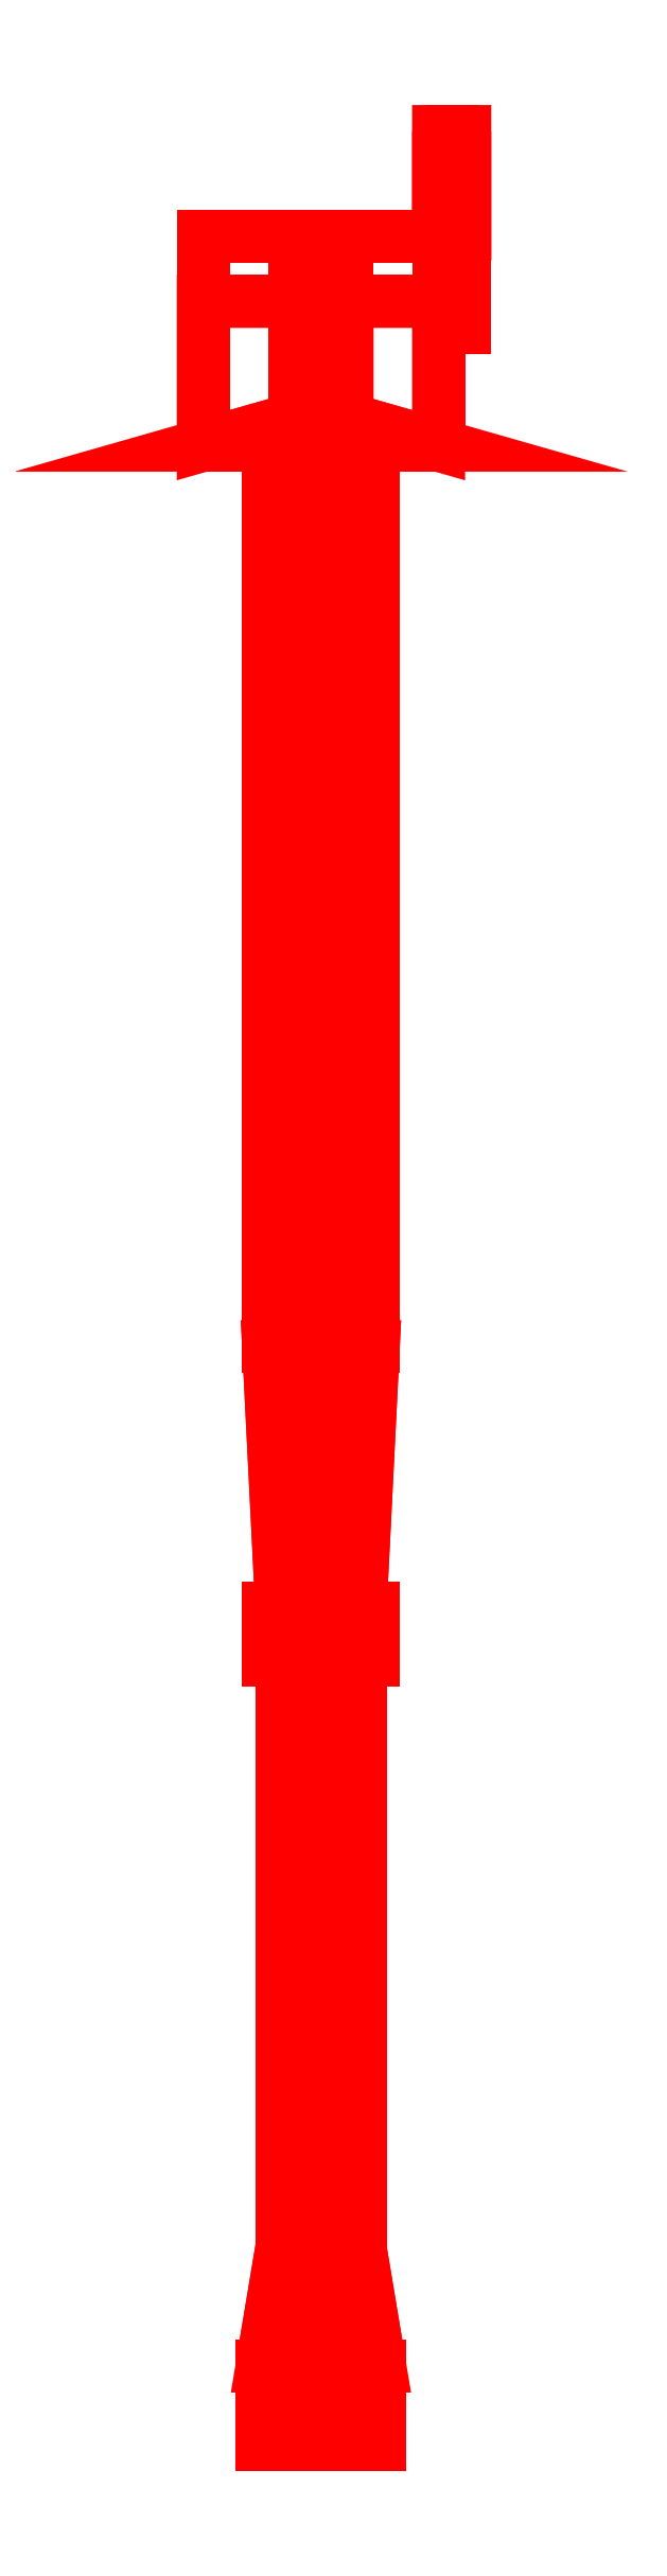
<metadata>
{"format":"dxf","ext":"dxf","renderer":"ezdxf+matplotlib","layout":"modelspace","background":"white","min_lineweight":24,"dpi":150}
</metadata>
<code>
0
SECTION
2
ENTITIES
0
3DFACE
8
GUN
10
0.04
20
0.33
30
0.09
11
0.02828
21
0.33
31
0.1183
12
0.02828
22
-0.36
32
0.1183
13
0.04
23
-0.36
33
0.09
0
3DFACE
8
GUN
10
0.02828
20
0.33
30
0.1183
11
0
21
0.33
31
0.13
12
0
22
-0.36
32
0.13
13
0.02828
23
-0.36
33
0.1183
0
3DFACE
8
GUN
10
0
20
0.33
30
0.13
11
-0.02828
21
0.33
31
0.1183
12
-0.02828
22
-0.36
32
0.1183
13
0
23
-0.36
33
0.13
0
3DFACE
8
GUN
10
-0.02828
20
0.33
30
0.1183
11
-0.04
21
0.33
31
0.09
12
-0.04
22
-0.36
32
0.09
13
-0.02828
23
-0.36
33
0.1183
0
3DFACE
8
GUN
10
-0.04
20
0.33
30
0.09
11
-0.02828
21
0.33
31
0.06172
12
-0.02828
22
-0.36
32
0.06172
13
-0.04
23
-0.36
33
0.09
0
3DFACE
8
GUN
10
-0.02828
20
0.33
30
0.06172
11
0
21
0.33
31
0.05
12
0
22
-0.36
32
0.05
13
-0.02828
23
-0.36
33
0.06172
0
3DFACE
8
GUN
10
0
20
0.33
30
0.05
11
0.02828
21
0.33
31
0.06172
12
0.02828
22
-0.36
32
0.06172
13
0
23
-0.36
33
0.05
0
3DFACE
8
GUN
10
0.02828
20
0.33
30
0.06172
11
0.04
21
0.33
31
0.09
12
0.04
22
-0.36
32
0.09
13
0.02828
23
-0.36
33
0.06172
0
3DFACE
8
GUN
10
0.03
20
-0.56
30
0.09
11
0.02121
21
-0.56
31
0.06879
12
0.02828
22
-0.36
32
0.06172
13
0.04
23
-0.36
33
0.09
0
3DFACE
8
GUN
10
0.02121
20
-0.56
30
0.06879
11
0
21
-0.56
31
0.06
12
0
22
-0.36
32
0.05
13
0.02828
23
-0.36
33
0.06172
0
3DFACE
8
GUN
10
0
20
-0.56
30
0.06
11
-0.02121
21
-0.56
31
0.06879
12
-0.02828
22
-0.36
32
0.06172
13
0
23
-0.36
33
0.05
0
3DFACE
8
GUN
10
-0.02121
20
-0.56
30
0.06879
11
-0.03
21
-0.56
31
0.09
12
-0.04
22
-0.36
32
0.09
13
-0.02828
23
-0.36
33
0.06172
0
3DFACE
8
GUN
10
-0.03
20
-0.56
30
0.09
11
-0.02121
21
-0.56
31
0.1112
12
-0.02828
22
-0.36
32
0.1183
13
-0.04
23
-0.36
33
0.09
0
3DFACE
8
GUN
10
-0.02121
20
-0.56
30
0.1112
11
0
21
-0.56
31
0.12
12
0
22
-0.36
32
0.13
13
-0.02828
23
-0.36
33
0.1183
0
3DFACE
8
GUN
10
0
20
-0.56
30
0.12
11
0.02121
21
-0.56
31
0.1112
12
0.02828
22
-0.36
32
0.1183
13
0
23
-0.36
33
0.13
0
3DFACE
8
GUN
10
0.02121
20
-0.56
30
0.1112
11
0.03
21
-0.56
31
0.09
12
0.04
22
-0.36
32
0.09
13
0.02828
23
-0.36
33
0.1183
0
3DFACE
8
GUN
10
0.04
20
-0.56
30
0.09
11
0.02828
21
-0.56
31
0.1183
12
0.02828
22
-0.6
32
0.1183
13
0.04
23
-0.6
33
0.09
0
3DFACE
8
GUN
10
0.02828
20
-0.56
30
0.1183
11
0
21
-0.56
31
0.13
12
0
22
-0.6
32
0.13
13
0.02828
23
-0.6
33
0.1183
0
3DFACE
8
GUN
10
0
20
-0.56
30
0.13
11
-0.02828
21
-0.56
31
0.1183
12
-0.02828
22
-0.6
32
0.1183
13
0
23
-0.6
33
0.13
0
3DFACE
8
GUN
10
-0.02828
20
-0.56
30
0.1183
11
-0.04
21
-0.56
31
0.09
12
-0.04
22
-0.6
32
0.09
13
-0.02828
23
-0.6
33
0.1183
0
3DFACE
8
GUN
10
-0.04
20
-0.56
30
0.09
11
-0.02828
21
-0.56
31
0.06172
12
-0.02828
22
-0.6
32
0.06172
13
-0.04
23
-0.6
33
0.09
0
3DFACE
8
GUN
10
-0.02828
20
-0.56
30
0.06172
11
0
21
-0.56
31
0.05
12
0
22
-0.6
32
0.05
13
-0.02828
23
-0.6
33
0.06172
0
3DFACE
8
GUN
10
0
20
-0.56
30
0.05
11
0.02828
21
-0.56
31
0.06172
12
0.02828
22
-0.6
32
0.06172
13
0
23
-0.6
33
0.05
0
3DFACE
8
GUN
10
0.02828
20
-0.56
30
0.06172
11
0.04
21
-0.56
31
0.09
12
0.04
22
-0.6
32
0.09
13
0.02828
23
-0.6
33
0.06172
0
3DFACE
8
GUN
10
0.03
20
-0.6
30
0.09
11
0.02121
21
-0.6
31
0.1112
12
0.02121
22
-1.05
32
0.1112
13
0.03
23
-1.05
33
0.09
0
3DFACE
8
GUN
10
0.02121
20
-0.6
30
0.1112
11
0
21
-0.6
31
0.12
12
0
22
-1.05
32
0.12
13
0.02121
23
-1.05
33
0.1112
0
3DFACE
8
GUN
10
0
20
-0.6
30
0.12
11
-0.02121
21
-0.6
31
0.1112
12
-0.02121
22
-1.05
32
0.1112
13
0
23
-1.05
33
0.12
0
3DFACE
8
GUN
10
-0.02121
20
-0.6
30
0.1112
11
-0.03
21
-0.6
31
0.09
12
-0.03
22
-1.05
32
0.09
13
-0.02121
23
-1.05
33
0.1112
0
3DFACE
8
GUN
10
-0.03
20
-0.6
30
0.09
11
-0.02121
21
-0.6
31
0.06879
12
-0.02121
22
-1.05
32
0.06879
13
-0.03
23
-1.05
33
0.09
0
3DFACE
8
GUN
10
-0.02121
20
-0.6
30
0.06879
11
0
21
-0.6
31
0.06
12
0
22
-1.05
32
0.06
13
-0.02121
23
-1.05
33
0.06879
0
3DFACE
8
GUN
10
0
20
-0.6
30
0.06
11
0.02121
21
-0.6
31
0.06879
12
0.02121
22
-1.05
32
0.06879
13
0
23
-1.05
33
0.06
0
3DFACE
8
GUN
10
0.02121
20
-0.6
30
0.06879
11
0.03
21
-0.6
31
0.09
12
0.03
22
-1.05
32
0.09
13
0.02121
23
-1.05
33
0.06879
0
3DFACE
8
GUN
10
0.045
20
-1.14
30
0.09
11
0.03182
21
-1.14
31
0.05818
12
0.02121
22
-1.05
32
0.06879
13
0.03
23
-1.05
33
0.09
0
3DFACE
8
GUN
10
0.03182
20
-1.14
30
0.05818
11
0
21
-1.14
31
0.045
12
0
22
-1.05
32
0.06
13
0.02121
23
-1.05
33
0.06879
0
3DFACE
8
GUN
10
0
20
-1.14
30
0.045
11
-0.03182
21
-1.14
31
0.05818
12
-0.02121
22
-1.05
32
0.06879
13
0
23
-1.05
33
0.06
0
3DFACE
8
GUN
10
-0.03182
20
-1.14
30
0.05818
11
-0.045
21
-1.14
31
0.09
12
-0.03
22
-1.05
32
0.09
13
-0.02121
23
-1.05
33
0.06879
0
3DFACE
8
GUN
10
-0.045
20
-1.14
30
0.09
11
-0.03182
21
-1.14
31
0.1218
12
-0.02121
22
-1.05
32
0.1112
13
-0.03
23
-1.05
33
0.09
0
3DFACE
8
GUN
10
-0.03182
20
-1.14
30
0.1218
11
0
21
-1.14
31
0.135
12
0
22
-1.05
32
0.12
13
-0.02121
23
-1.05
33
0.1112
0
3DFACE
8
GUN
10
0
20
-1.14
30
0.135
11
0.03182
21
-1.14
31
0.1218
12
0.02121
22
-1.05
32
0.1112
13
0
23
-1.05
33
0.12
0
3DFACE
8
GUN
10
0.03182
20
-1.14
30
0.1218
11
0.045
21
-1.14
31
0.09
12
0.03
22
-1.05
32
0.09
13
0.02121
23
-1.05
33
0.1112
0
3DFACE
8
GUN
10
0.045
20
-1.14
30
0.09
11
0.03182
21
-1.14
31
0.1218
12
0.03182
22
-1.2
32
0.1218
13
0.045
23
-1.2
33
0.09
0
3DFACE
8
GUN
10
0.03182
20
-1.14
30
0.1218
11
0
21
-1.14
31
0.135
12
0
22
-1.2
32
0.135
13
0.03182
23
-1.2
33
0.1218
0
3DFACE
8
GUN
10
0
20
-1.14
30
0.135
11
-0.03182
21
-1.14
31
0.1218
12
-0.03182
22
-1.2
32
0.1218
13
0
23
-1.2
33
0.135
0
3DFACE
8
GUN
10
-0.03182
20
-1.14
30
0.1218
11
-0.045
21
-1.14
31
0.09
12
-0.045
22
-1.2
32
0.09
13
-0.03182
23
-1.2
33
0.1218
0
3DFACE
8
GUN
10
-0.045
20
-1.14
30
0.09
11
-0.03182
21
-1.14
31
0.05818
12
-0.03182
22
-1.2
32
0.05818
13
-0.045
23
-1.2
33
0.09
0
3DFACE
8
GUN
10
-0.03182
20
-1.14
30
0.05818
11
0
21
-1.14
31
0.045
12
0
22
-1.2
32
0.045
13
-0.03182
23
-1.2
33
0.05818
0
3DFACE
8
GUN
10
0
20
-1.14
30
0.045
11
0.03182
21
-1.14
31
0.05818
12
0.03182
22
-1.2
32
0.05818
13
0
23
-1.2
33
0.045
0
3DFACE
8
GUN
10
0.03182
20
-1.14
30
0.05818
11
0.045
21
-1.14
31
0.09
12
0.045
22
-1.2
32
0.09
13
0.03182
23
-1.2
33
0.05818
0
3DFACE
8
GUN
10
0.02
20
0.35
30
0.18
11
-0.02
21
0.35
31
0.18
12
-0.09
22
0.33
32
0.18
13
0.09
23
0.33
33
0.18
0
3DFACE
8
GUN
10
0.09
20
0.44
30
0.18
11
0.02
21
0.44
31
0.18
12
0.02
22
0.35
32
0.18
13
0.09
23
0.33
33
0.18
0
3DFACE
8
GUN
10
0.09
20
0.49
30
0.07
11
0.02
21
0.49
31
0.07
12
0.02
22
0.44
32
0.18
13
0.09
23
0.44
33
0.18
0
3DFACE
8
GUN
10
0.09
20
0.49
30
-0.03
11
0.09
21
0.49
31
-0.03
12
0.02
22
0.49
32
0.07
13
0.09
23
0.49
33
0.07
0
3DFACE
8
GUN
10
0.09
20
0.49
30
-0.03
11
-0.09
21
0.49
31
-0.03
12
-0.02
22
0.49
32
0.07
13
0.02
23
0.49
33
0.07
0
3DFACE
8
GUN
10
-0.02
20
0.49
30
0.07
11
-0.09
21
0.49
31
0.07
12
-0.09
22
0.44
32
0.18
13
-0.02
23
0.44
33
0.18
0
3DFACE
8
GUN
10
-0.02
20
0.44
30
0.18
11
-0.09
21
0.44
31
0.18
12
-0.09
22
0.33
32
0.18
13
-0.02
23
0.35
33
0.18
0
3DFACE
8
GUN
10
0.09
20
0.49
30
0.07
11
0.09
21
0.44
31
0.18
12
0.09
22
0.33
32
0.18
13
0.09
23
0.33
33
-0.03
0
3DFACE
8
GUN
10
0.09
20
0.49
30
-0.03
11
0.09
21
0.49
31
-0.03
12
0.09
22
0.49
32
0.07
13
0.09
23
0.33
33
-0.03
0
3DFACE
8
GUN
10
-0.09
20
0.49
30
0.07
11
-0.09
21
0.33
31
-0.03
12
-0.09
22
0.33
32
0.18
13
-0.09
23
0.44
33
0.18
0
3DFACE
8
GUN
10
-0.09
20
0.49
30
-0.03
11
-0.09
21
0.33
31
-0.03
12
-0.09
22
0.33
32
-0.03
13
-0.09
23
0.49
33
0.07
0
3DFACE
8
GUN
10
0.09
20
0.33
30
-0.03
11
-0.09
21
0.33
31
-0.03
12
-0.09
22
0.49
32
-0.03
13
0.09
23
0.49
33
-0.03
0
3DFACE
8
GUN
10
0.09
20
0.33
30
0.18
11
-0.09
21
0.33
31
0.18
12
-0.09
22
0.33
32
-0.03
13
0.09
23
0.33
33
-0.03
0
3DFACE
8
GUN
10
0.02
20
0.49
30
0.07
11
-0.02
21
0.49
31
0.07
12
-0.02
22
0.35
32
0.07
13
0.02
23
0.35
33
0.07
0
3DFACE
8
GUN
10
0.02
20
0.35
30
0.07
11
-0.02
21
0.35
31
0.07
12
-0.02
22
0.35
32
0.18
13
0.02
23
0.35
33
0.18
0
3DFACE
8
GUN
10
0.02
20
0.49
30
0.07
11
0.02
21
0.35
31
0.07
12
0.02
22
0.35
32
0.18
13
0.02
23
0.44
33
0.18
0
3DFACE
8
GUN
10
-0.02
20
0.35
30
0.07
11
-0.02
21
0.49
31
0.07
12
-0.02
22
0.44
32
0.18
13
-0.02
23
0.35
33
0.18
0
3DFACE
8
GUN
10
0.02
20
0.33
30
0
11
0
21
0.33
31
0.02
12
0
22
-0.61
32
0.02
13
0.02
23
-0.61
33
0
0
3DFACE
8
GUN
10
0
20
0.33
30
0.02
11
-0.02
21
0.33
31
0
12
-0.02
22
-0.61
32
0
13
0
23
-0.61
33
0.02
0
3DFACE
8
GUN
10
-0.02
20
0.33
30
0
11
0
21
0.33
31
-0.02
12
0
22
-0.61
32
-0.02
13
-0.02
23
-0.61
33
0
0
3DFACE
8
GUN
10
0
20
0.33
30
-0.02
11
0.02
21
0.33
31
0
12
0.02
22
-0.61
32
0
13
0
23
-0.61
33
-0.02
0
3DFACE
8
GUN
10
0.11
20
0.57
30
0
11
0.1
21
0.57
31
0.01
12
0.1
22
0.47
32
0.01
13
0.11
23
0.48
33
0
0
3DFACE
8
GUN
10
0.1
20
0.57
30
0.01
11
0.09
21
0.57
31
0
12
0.09
22
0.48
32
0
13
0.1
23
0.47
33
0.01
0
3DFACE
8
GUN
10
0.09
20
0.57
30
0
11
0.1
21
0.57
31
-0.01
12
0.1
22
0.47
32
-0.01
13
0.09
23
0.48
33
0
0
3DFACE
8
GUN
10
0.1
20
0.57
30
-0.01
11
0.11
21
0.57
31
0
12
0.11
22
0.48
32
0
13
0.1
23
0.47
33
-0.01
0
3DFACE
8
GUN
10
0.11
20
0.42
30
0
11
0.11
21
0.4288
31
0.02121
12
0.09
22
0.4288
32
0.02121
13
0.09
23
0.42
33
0
0
3DFACE
8
GUN
10
0.11
20
0.4288
30
0.02121
11
0.11
21
0.45
31
0.03
12
0.09
22
0.45
32
0.03
13
0.09
23
0.4288
33
0.02121
0
3DFACE
8
GUN
10
0.11
20
0.45
30
0.03
11
0.11
21
0.4712
31
0.02121
12
0.09
22
0.4712
32
0.02121
13
0.09
23
0.45
33
0.03
0
3DFACE
8
GUN
10
0.11
20
0.4712
30
0.02121
11
0.11
21
0.48
31
0
12
0.09
22
0.48
32
0
13
0.09
23
0.4712
33
0.02121
0
3DFACE
8
GUN
10
0.11
20
0.48
30
0
11
0.11
21
0.4712
31
-0.02121
12
0.09
22
0.4712
32
-0.02121
13
0.09
23
0.48
33
0
0
3DFACE
8
GUN
10
0.11
20
0.4712
30
-0.02121
11
0.11
21
0.45
31
-0.03
12
0.09
22
0.45
32
-0.03
13
0.09
23
0.4712
33
-0.02121
0
3DFACE
8
GUN
10
0.11
20
0.45
30
-0.03
11
0.11
21
0.4288
31
-0.02121
12
0.09
22
0.4288
32
-0.02121
13
0.09
23
0.45
33
-0.03
0
3DFACE
8
GUN
10
0.11
20
0.4288
30
-0.02121
11
0.11
21
0.42
31
0
12
0.09
22
0.42
32
0
13
0.09
23
0.4288
33
-0.02121
0
3DFACE
8
GUN
10
0.11
20
0.4288
30
0.02121
11
0.11
21
0.48
31
0
12
0.11
22
0.4712
32
0.02121
13
0.11
23
0.45
33
0.03
0
3DFACE
8
GUN
10
0.11
20
0.42
30
0
11
0.11
21
0.4712
31
-0.02121
12
0.11
22
0.48
32
0
13
0.11
23
0.4288
33
0.02121
0
3DFACE
8
GUN
10
0.11
20
0.4288
30
-0.02121
11
0.11
21
0.45
31
-0.03
12
0.11
22
0.4712
32
-0.02121
13
0.11
23
0.42
33
0
0
3DFACE
8
GUN
10
0.11
20
0.57
30
0
11
0.1
21
0.57
31
-0.01
12
0.09
22
0.57
32
0
13
0.1
23
0.57
33
0.01
0
3DFACE
8
GUN
10
0
20
-1.2
30
0.045
11
0.03182
21
-1.2
31
0.05818
12
0.045
22
-1.2
32
0.09
13
-0.03182
23
-1.2
33
0.05818
0
3DFACE
8
GUN
10
-0.03182
20
-1.2
30
0.05818
11
0.045
21
-1.2
31
0.09
12
0.03182
22
-1.2
32
0.1218
13
-0.045
23
-1.2
33
0.09
0
3DFACE
8
GUN
10
-0.045
20
-1.2
30
0.09
11
0.03182
21
-1.2
31
0.1218
12
0
22
-1.2
32
0.135
13
-0.03182
23
-1.2
33
0.1218
0
3DFACE
8
GUN
10
0
20
-0.6
30
0.13
11
-0.02828
21
-0.6
31
0.1183
12
-0.02121
22
-0.6
32
0.1112
13
0
23
-0.6
33
0.12
0
3DFACE
8
GUN
10
0
20
-0.56
30
0.12
11
-0.02121
21
-0.56
31
0.1112
12
-0.02828
22
-0.56
32
0.1183
13
0
23
-0.56
33
0.13
0
3DFACE
8
GUN
10
-0.02828
20
-0.6
30
0.1183
11
-0.04
21
-0.6
31
0.09
12
-0.03
22
-0.6
32
0.09
13
-0.02121
23
-0.6
33
0.1112
0
3DFACE
8
GUN
10
-0.02121
20
-0.56
30
0.1112
11
-0.03
21
-0.56
31
0.09
12
-0.04
22
-0.56
32
0.09
13
-0.02828
23
-0.56
33
0.1183
0
3DFACE
8
GUN
10
-0.04
20
-0.6
30
0.09
11
-0.02828
21
-0.6
31
0.06172
12
-0.02121
22
-0.6
32
0.06879
13
-0.03
23
-0.6
33
0.09
0
3DFACE
8
GUN
10
-0.03
20
-0.56
30
0.09
11
-0.02121
21
-0.56
31
0.06879
12
-0.02828
22
-0.56
32
0.06172
13
-0.04
23
-0.56
33
0.09
0
3DFACE
8
GUN
10
-0.02828
20
-0.6
30
0.06172
11
0
21
-0.6
31
0.05
12
0
22
-0.6
32
0.06
13
-0.02121
23
-0.6
33
0.06879
0
3DFACE
8
GUN
10
-0.02121
20
-0.56
30
0.06879
11
0
21
-0.56
31
0.06
12
0
22
-0.56
32
0.05
13
-0.02828
23
-0.56
33
0.06172
0
3DFACE
8
GUN
10
0
20
-0.6
30
0.05
11
0.02828
21
-0.6
31
0.06172
12
0.02121
22
-0.6
32
0.06879
13
0
23
-0.6
33
0.06
0
3DFACE
8
GUN
10
0
20
-0.56
30
0.06
11
0.02121
21
-0.56
31
0.06879
12
0.02828
22
-0.56
32
0.06172
13
0
23
-0.56
33
0.05
0
3DFACE
8
GUN
10
0.02828
20
-0.6
30
0.06172
11
0.04
21
-0.6
31
0.09
12
0.03
22
-0.6
32
0.09
13
0.02121
23
-0.6
33
0.06879
0
3DFACE
8
GUN
10
0.02121
20
-0.56
30
0.06879
11
0.03
21
-0.56
31
0.09
12
0.04
22
-0.56
32
0.09
13
0.02828
23
-0.56
33
0.06172
0
3DFACE
8
GUN
10
0.04
20
-0.6
30
0.09
11
0.02828
21
-0.6
31
0.1183
12
0.02121
22
-0.6
32
0.1112
13
0.03
23
-0.6
33
0.09
0
3DFACE
8
GUN
10
0.03
20
-0.56
30
0.09
11
0.02121
21
-0.56
31
0.1112
12
0.02828
22
-0.56
32
0.1183
13
0.04
23
-0.56
33
0.09
0
3DFACE
8
GUN
10
0.02828
20
-0.6
30
0.1183
11
0
21
-0.6
31
0.13
12
0
22
-0.6
32
0.12
13
0.02121
23
-0.6
33
0.1112
0
3DFACE
8
GUN
10
0.02121
20
-0.56
30
0.1112
11
0
21
-0.56
31
0.12
12
0
22
-0.56
32
0.13
13
0.02828
23
-0.56
33
0.1183
0
3DFACE
8
GUN
10
-0.09
20
0.49
30
-0.03
11
-0.09
21
0.49
31
-0.03
12
-0.09
22
0.49
32
0.07
13
-0.02
23
0.49
33
0.07
0
VIEWPORT
8
0
10
144.7
20
101.2
30
0
40
391.1
41
222.2
68
     2
69
     1
0
VIEWPORT
8
0
10
139.2
20
100.8
30
0
40
222.8
41
161.3
68
     1
69
     2
0
ENDSEC
0
EOF

</code>
